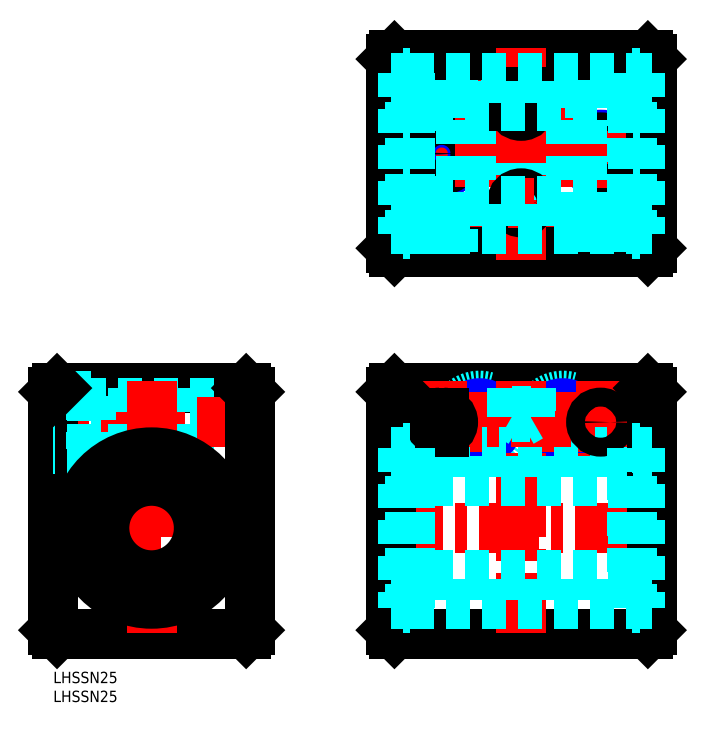
<metadata>
{"format":"dxf","ext":"dxf","renderer":"ezdxf+matplotlib","layout":"modelspace","background":"white","min_lineweight":24,"dpi":150}
</metadata>
<code>
0
SECTION
2
ENTITIES
0
INSERT
8
MSM_CONTINUOUS
2
*U12
10
0
20
0
30
0
0
INSERT
8
MSM_CONTINUOUS
2
*U13
10
0
20
0
30
0
0
LINE
8
MSM_CONTINUOUS
10
51
20
10
30
0
11
1
21
10
31
0
0
LINE
8
MSM_CONTINUOUS
10
51
20
75
30
0
11
1
21
75
31
0
0
LINE
8
MSM_DASHED
10
52
20
71
30
0
11
10
21
71
31
0
0
LINE
8
MSM_DASHED
10
52
20
70.3
30
0
11
10
21
70.3
31
0
0
LINE
8
MSM_DASHED
10
52
20
61
30
0
11
10
21
61
31
0
0
LINE
8
MSM_DASHED
10
52
20
61.7
30
0
11
10
21
61.7
31
0
0
LINE
8
MSM_CENTER
10
54
20
66
30
0
11
-2
21
66
31
0
0
LINE
8
MSM_CENTER
10
54
20
38
30
0
11
-2
21
38
31
0
0
LINE
8
MSM_CONTINUOUS
10
52
20
74
30
0
11
52
21
11
31
0
0
LINE
8
MSM_CONTINUOUS
10
52
20
11
30
0
11
51
21
10
31
0
0
LINE
8
MSM_CONTINUOUS
10
51
20
75
30
0
11
52
21
74
31
0
0
LINE
8
MSM_CONTINUOUS
10
7e-16
20
74
30
0
11
7e-16
21
11
31
0
0
LINE
8
MSM_DASHED
10
21.7
20
75
30
0
11
21.7
21
57.53
31
0
0
LINE
8
MSM_DASHED
10
21
20
75
30
0
11
21
21
57.37
31
0
0
LINE
8
MSM_DASHED
10
10
20
73
30
0
11
10
21
59
31
0
0
LINE
8
MSM_DASHED
10
30.3
20
75
30
0
11
30.3
21
57.53
31
0
0
LINE
8
MSM_DASHED
10
31
20
75
30
0
11
31
21
57.37
31
0
0
LINE
8
MSM_CENTER
10
26
20
77
30
0
11
26
21
8
31
0
0
LINE
8
MSM_CONTINUOUS
10
7e-16
20
11
30
0
11
1
21
10
31
0
0
LINE
8
0
10
7e-16
20
42.5
30
0
11
-0.0001
21
42.5
31
0
0
LINE
8
MSM_DASHED
10
10
20
59
30
0
11
7e-16
21
59
31
0
0
LINE
8
0
10
7e-16
20
58.25
30
0
11
7e-16
21
58.25
31
0
0
LINE
8
MSM_DASHED
10
10
20
73
30
0
11
7e-16
21
73
31
0
0
LINE
8
MSM_CONTINUOUS
10
1
20
75
30
0
11
7e-16
21
74
31
0
0
LINE
8
MSM_CONTINUOUS
10
90.2
20
10
30
0
11
157.2
21
10
31
0
0
LINE
8
MSM_CONTINUOUS
10
90.2
20
75
30
0
11
157.2
21
75
31
0
0
LINE
8
MSM_CENTER
10
87.2
20
38
30
0
11
160.2
21
38
31
0
0
LINE
8
MSM_DASHED
10
97.7
20
75
30
0
11
97.7
21
58
31
0
0
LINE
8
MSM_DASHED
10
107.7
20
75
30
0
11
107.7
21
58
31
0
0
LINE
8
MSM_DASHED
10
139.7
20
75
30
0
11
139.7
21
58
31
0
0
LINE
8
MSM_DASHED
10
149.7
20
75
30
0
11
149.7
21
58
31
0
0
LINE
8
MSM_DASHED
10
140.4
20
75
30
0
11
140.4
21
58
31
0
0
LINE
8
MSM_DASHED
10
149
20
75
30
0
11
149
21
58
31
0
0
LINE
8
MSM_DASHED
10
107
20
75
30
0
11
107
21
58
31
0
0
LINE
8
MSM_DASHED
10
98.4
20
75
30
0
11
98.4
21
58
31
0
0
LINE
8
MSM_CONTINUOUS
10
89.2
20
74
30
0
11
89.2
21
11
31
0
0
CIRCLE
8
MSM_DASHED
10
112.7
20
66
30
0
40
7
0
CIRCLE
8
MSM_CONTINUOUS
10
112.7
20
66
30
0
40
4.3
0
CIRCLE
8
MSM_NARROW
10
112.7
20
66
30
0
40
5
0
CIRCLE
8
MSM_DASHED
10
134.7
20
66
30
0
40
7
0
CIRCLE
8
MSM_CONTINUOUS
10
134.7
20
66
30
0
40
4.3
0
CIRCLE
8
MSM_NARROW
10
134.7
20
66
30
0
40
5
0
LINE
8
MSM_CENTER
10
123.7
20
77
30
0
11
123.7
21
8
31
0
0
LINE
8
MSM_CENTER
10
134.7
20
74
30
0
11
134.7
21
58
31
0
0
LINE
8
MSM_CENTER
10
112.7
20
74
30
0
11
112.7
21
58
31
0
0
LINE
8
MSM_CENTER
10
102.7
20
77
30
0
11
102.7
21
56
31
0
0
LINE
8
MSM_CENTER
10
144.7
20
77
30
0
11
144.7
21
56
31
0
0
LINE
8
MSM_DASHED
10
94.2
20
58
30
0
11
153.2
21
58
31
0
0
LINE
8
MSM_CONTINUOUS
10
90.2
20
10
30
0
11
89.2
21
11
31
0
0
LINE
8
MSM_DASHED
10
89.2
20
18
30
0
11
92.4
21
18
31
0
0
LINE
8
MSM_DASHED
10
89.2
20
58
30
0
11
92.4
21
58
31
0
0
LINE
8
MSM_DASHED
10
153.2
20
25.5
30
0
11
94.2
21
25.5
31
0
0
LINE
8
MSM_DASHED
10
153.2
20
50.5
30
0
11
94.2
21
50.5
31
0
0
LINE
8
MSM_CENTER
10
95.7
20
66
30
0
11
151.7
21
66
31
0
0
LINE
8
MSM_CONTINUOUS
10
90.2
20
75
30
0
11
89.2
21
74
31
0
0
LINE
8
MSM_CONTINUOUS
10
158.2
20
74
30
0
11
158.2
21
11
31
0
0
LINE
8
MSM_CONTINUOUS
10
158.2
20
11
30
0
11
157.2
21
10
31
0
0
LINE
8
MSM_DASHED
10
155
20
18
30
0
11
158.2
21
18
31
0
0
LINE
8
MSM_DASHED
10
155
20
58
30
0
11
158.2
21
58
31
0
0
LINE
8
MSM_CONTINUOUS
10
157.2
20
75
30
0
11
158.2
21
74
31
0
0
LINE
8
MSM_CENTER
10
87.2
20
137
30
0
11
160.2
21
137
31
0
0
LINE
8
MSM_CENTER
10
102.7
20
109
30
0
11
102.7
21
143
31
0
0
CIRCLE
8
MSM_NARROW
10
102.7
20
137
30
0
40
5
0
CIRCLE
8
MSM_CONTINUOUS
10
102.7
20
137
30
0
40
4.3
0
CIRCLE
8
MSM_NARROW
10
144.7
20
137
30
0
40
5
0
CIRCLE
8
MSM_CONTINUOUS
10
144.7
20
137
30
0
40
4.3
0
LINE
8
MSM_CENTER
10
144.7
20
108.8
30
0
11
144.7
21
143
31
0
0
LINE
8
MSM_CENTER
10
112.7
20
109
30
0
11
112.7
21
165
31
0
0
LINE
8
MSM_DASHED
10
119.7
20
153
30
0
11
119.7
21
163
31
0
0
LINE
8
MSM_DASHED
10
105.7
20
153
30
0
11
105.7
21
163
31
0
0
LINE
8
MSM_DASHED
10
108.4
20
111
30
0
11
108.4
21
153
31
0
0
LINE
8
MSM_DASHED
10
107.7
20
111
30
0
11
107.7
21
153
31
0
0
LINE
8
MSM_DASHED
10
117
20
111
30
0
11
117
21
153
31
0
0
LINE
8
MSM_DASHED
10
117.7
20
111
30
0
11
117.7
21
153
31
0
0
LINE
8
MSM_DASHED
10
119.7
20
153
30
0
11
105.7
21
153
31
0
0
LINE
8
MSM_CENTER
10
134.7
20
109
30
0
11
134.7
21
165
31
0
0
LINE
8
MSM_DASHED
10
130.4
20
111
30
0
11
130.4
21
153
31
0
0
LINE
8
MSM_DASHED
10
129.7
20
111
30
0
11
129.7
21
153
31
0
0
LINE
8
MSM_DASHED
10
139
20
111
30
0
11
139
21
153
31
0
0
LINE
8
MSM_DASHED
10
139.7
20
111
30
0
11
139.7
21
153
31
0
0
LINE
8
MSM_DASHED
10
141.7
20
153
30
0
11
141.7
21
163
31
0
0
LINE
8
MSM_DASHED
10
127.7
20
153
30
0
11
127.7
21
163
31
0
0
LINE
8
MSM_DASHED
10
141.7
20
153
30
0
11
127.7
21
153
31
0
0
LINE
8
MSM_CONTINUOUS
10
90.2
20
163
30
0
11
157.2
21
163
31
0
0
LINE
8
MSM_CONTINUOUS
10
158.2
20
162
30
0
11
158.2
21
112
31
0
0
LINE
8
MSM_CONTINUOUS
10
157.2
20
111
30
0
11
90.2
21
111
31
0
0
LINE
8
MSM_CONTINUOUS
10
89.2
20
112
30
0
11
89.2
21
162
31
0
0
LINE
8
MSM_CONTINUOUS
10
90.2
20
111
30
0
11
89.2
21
112
31
0
0
LINE
8
MSM_CONTINUOUS
10
89.2
20
162
30
0
11
90.2
21
163
31
0
0
LINE
8
MSM_CONTINUOUS
10
157.2
20
163
30
0
11
158.2
21
162
31
0
0
LINE
8
MSM_CONTINUOUS
10
158.2
20
112
30
0
11
157.2
21
111
31
0
0
LINE
8
MSM_CENTER
10
123.7
20
109
30
0
11
123.7
21
165
31
0
0
CIRCLE
8
MSM_CONTINUOUS
10
123.7
20
124
30
0
40
2.5
0
CIRCLE
8
MSM_CONTINUOUS
10
144.7
20
66
30
0
40
2.5
0
ARC
8
MSM_CONTINUOUS
10
102.2
20
66
30
0
40
2.5
50
90
51
270
0
LINE
8
MSM_CONTINUOUS
10
102.2
20
68.5
30
0
11
103.2
21
68.5
31
0
0
ARC
8
MSM_CONTINUOUS
10
103.2
20
66
30
0
40
2.5
50
270
51
90
0
LINE
8
MSM_CONTINUOUS
10
102.2
20
63.5
30
0
11
103.2
21
63.5
31
0
0
LINE
8
MSM_CENTER
10
120.2
20
124
30
0
11
127.2
21
124
31
0
0
LINE
8
MSM_CENTER
10
120.2
20
150
30
0
11
127.2
21
150
31
0
0
ARC
8
MSM_CONTINUOUS
10
123.7
20
150.5
30
0
40
2.5
50
0
51
180
0
LINE
8
MSM_CONTINUOUS
10
121.2
20
149.5
30
0
11
121.2
21
150.5
31
0
0
ARC
8
MSM_CONTINUOUS
10
123.7
20
149.5
30
0
40
2.5
50
180
51
0
0
LINE
8
MSM_CONTINUOUS
10
126.2
20
149.5
30
0
11
126.2
21
150.5
31
0
0
LINE
8
MSM_DASHED
10
121.2
20
75
30
0
11
121.2
21
69
31
0
0
LINE
8
MSM_DASHED
10
126.2
20
75
30
0
11
126.2
21
69
31
0
0
LINE
8
MSM_DASHED
10
126.2
20
69
30
0
11
121.2
21
69
31
0
0
LINE
8
MSM_DASHED
10
121.2
20
67.41
30
0
11
123.7
21
66
31
0
0
LINE
8
MSM_DASHED
10
123.7
20
66
30
0
11
126.1
21
67.41
31
0
0
LINE
8
MSM_DASHED
10
121.2
20
69
30
0
11
121.2
21
67.41
31
0
0
LINE
8
MSM_DASHED
10
126.1
20
69
30
0
11
126.1
21
67.41
31
0
0
LINE
8
MSM_DASHED
10
121.2
20
67.41
30
0
11
126.1
21
67.41
31
0
0
LINE
8
MSM_DASHED
10
142.2
20
111
30
0
11
142.2
21
117
31
0
0
LINE
8
MSM_DASHED
10
147.2
20
111
30
0
11
147.2
21
117
31
0
0
LINE
8
MSM_DASHED
10
147.2
20
117
30
0
11
142.2
21
117
31
0
0
LINE
8
MSM_DASHED
10
142.2
20
118.6
30
0
11
144.7
21
120
31
0
0
LINE
8
MSM_DASHED
10
144.7
20
120
30
0
11
147.1
21
118.6
31
0
0
LINE
8
MSM_DASHED
10
142.2
20
117
30
0
11
142.2
21
118.6
31
0
0
LINE
8
MSM_DASHED
10
147.1
20
117
30
0
11
147.1
21
118.6
31
0
0
LINE
8
MSM_DASHED
10
142.2
20
118.6
30
0
11
147.1
21
118.6
31
0
0
CIRCLE
8
MSM_CONTINUOUS
10
26
20
38
30
0
40
12.5
0
CIRCLE
8
MSM_CONTINUOUS
10
16.4
20
22.3
30
0
40
1.25
0
LINE
8
MSM_CONTINUOUS
10
18.88
20
20.84
30
0
11
19.03
21
21.21
31
0
0
ARC
8
MSM_CONTINUOUS
10
16.4
20
22.3
30
0
40
2.85
50
337.5
51
115.7
0
ARC
8
MSM_CONTINUOUS
10
13.93
20
27.44
30
0
40
2.85
50
218.4
51
295.7
0
ARC
8
MSM_CONTINUOUS
10
26
20
37
30
0
40
18.25
50
321.6
51
218.4
0
CIRCLE
8
MSM_CONTINUOUS
10
26
20
38
30
0
40
20
0
ARC
8
MSM_CONTINUOUS
10
38.07
20
27.44
30
0
40
2.85
50
244.3
51
321.6
0
ARC
8
MSM_CONTINUOUS
10
35.6
20
22.3
30
0
40
2.85
50
64.29
51
202.5
0
CIRCLE
8
MSM_CONTINUOUS
10
35.6
20
22.3
30
0
40
1.25
0
ARC
8
MSM_CONTINUOUS
10
35.43
20
21.79
30
0
40
2.5
50
202.5
51
236.9
0
LINE
8
MSM_DASHED
10
155
20
59.25
30
0
11
153.2
21
59.25
31
0
0
LINE
8
MSM_DASHED
10
155
20
59.25
30
0
11
155
21
16.75
31
0
0
LINE
8
MSM_DASHED
10
153
20
16.75
30
0
11
153
21
59.25
31
0
0
LINE
8
MSM_DASHED
10
155
20
59.25
30
0
11
153
21
59.25
31
0
0
LINE
8
MSM_DASHED
10
153.2
20
59.25
30
0
11
153.2
21
18
31
0
0
LINE
8
MSM_DASHED
10
155
20
55.25
30
0
11
153.2
21
55.25
31
0
0
LINE
8
MSM_DASHED
10
155
20
25.15
30
0
11
153.2
21
25.15
31
0
0
LINE
8
MSM_DASHED
10
155
20
23.55
30
0
11
153.2
21
23.55
31
0
0
LINE
8
MSM_DASHED
10
153.2
20
21.05
30
0
11
155
21
21.05
31
0
0
LINE
8
MSM_DASHED
10
155
20
19.63
30
0
11
153.2
21
19.63
31
0
0
LINE
8
MSM_DASHED
10
153
20
16.75
30
0
11
155
21
16.75
31
0
0
LINE
8
MSM_DASHED
10
92.4
20
59.25
30
0
11
92.4
21
16.75
31
0
0
LINE
8
MSM_DASHED
10
94.35
20
16.75
30
0
11
94.35
21
59.25
31
0
0
LINE
8
MSM_DASHED
10
94.2
20
59.25
30
0
11
94.2
21
18
31
0
0
LINE
8
MSM_DASHED
10
92.4
20
55.25
30
0
11
94.2
21
55.25
31
0
0
LINE
8
MSM_DASHED
10
92.4
20
59.25
30
0
11
94.35
21
59.25
31
0
0
LINE
8
MSM_DASHED
10
92.4
20
25.15
30
0
11
94.2
21
25.15
31
0
0
LINE
8
MSM_DASHED
10
92.4
20
23.55
30
0
11
94.2
21
23.55
31
0
0
LINE
8
MSM_DASHED
10
94.2
20
21.05
30
0
11
92.4
21
21.05
31
0
0
LINE
8
MSM_DASHED
10
92.4
20
19.63
30
0
11
94.2
21
19.63
31
0
0
LINE
8
MSM_DASHED
10
94.35
20
16.75
30
0
11
92.4
21
16.75
31
0
0
LINE
8
MSM_DASHED
10
94.2
20
18
30
0
11
153.2
21
18
31
0
0
LINE
8
MSM_DASHED
10
105.7
20
111
30
0
11
105.7
21
117
31
0
0
LINE
8
MSM_DASHED
10
99.7
20
117
30
0
11
99.7
21
111
31
0
0
LINE
8
MSM_DASHED
10
99.7
20
117
30
0
11
105.7
21
117
31
0
0
LINE
8
MSM_DASHED
10
92.4
20
158.2
30
0
11
92.4
21
115.7
31
0
0
LINE
8
MSM_DASHED
10
94.35
20
115.7
30
0
11
94.35
21
158.2
31
0
0
LINE
8
MSM_DASHED
10
94.2
20
158.2
30
0
11
94.2
21
115.7
31
0
0
LINE
8
MSM_DASHED
10
153.2
20
149.5
30
0
11
94.2
21
149.5
31
0
0
LINE
8
MSM_DASHED
10
94.2
20
157
30
0
11
153.2
21
157
31
0
0
LINE
8
MSM_DASHED
10
89.2
20
157
30
0
11
92.4
21
157
31
0
0
LINE
8
MSM_DASHED
10
155
20
157
30
0
11
158.2
21
157
31
0
0
LINE
8
MSM_DASHED
10
155
20
158.2
30
0
11
155
21
115.7
31
0
0
LINE
8
MSM_DASHED
10
153
20
115.7
30
0
11
153
21
158.2
31
0
0
LINE
8
MSM_DASHED
10
153.2
20
158.2
30
0
11
153.2
21
115.7
31
0
0
LINE
8
MSM_DASHED
10
155
20
158.2
30
0
11
153
21
158.2
31
0
0
LINE
8
MSM_DASHED
10
92.4
20
158.2
30
0
11
94.35
21
158.2
31
0
0
LINE
8
MSM_DASHED
10
89.2
20
117
30
0
11
92.4
21
117
31
0
0
LINE
8
MSM_DASHED
10
153.2
20
124.5
30
0
11
94.2
21
124.5
31
0
0
LINE
8
MSM_DASHED
10
94.2
20
117
30
0
11
153.2
21
117
31
0
0
LINE
8
MSM_DASHED
10
94.35
20
115.7
30
0
11
92.4
21
115.7
31
0
0
LINE
8
MSM_DASHED
10
155
20
117
30
0
11
158.2
21
117
31
0
0
LINE
8
MSM_DASHED
10
153
20
115.7
30
0
11
155
21
115.7
31
0
0
LINE
8
MSM_DASHED
10
155
20
130.2
30
0
11
153.2
21
130.2
31
0
0
LINE
8
MSM_DASHED
10
155
20
128.6
30
0
11
153.2
21
128.6
31
0
0
LINE
8
MSM_DASHED
10
155
20
126.1
30
0
11
153.2
21
126.1
31
0
0
LINE
8
MSM_DASHED
10
155
20
143.7
30
0
11
153.2
21
143.7
31
0
0
LINE
8
MSM_DASHED
10
155
20
145.3
30
0
11
153.2
21
145.3
31
0
0
LINE
8
MSM_DASHED
10
155
20
147.8
30
0
11
153.2
21
147.8
31
0
0
LINE
8
MSM_DASHED
10
92.4
20
143.7
30
0
11
94.2
21
143.7
31
0
0
LINE
8
MSM_DASHED
10
92.4
20
145.3
30
0
11
94.2
21
145.3
31
0
0
LINE
8
MSM_DASHED
10
92.4
20
147.8
30
0
11
94.2
21
147.8
31
0
0
LINE
8
MSM_DASHED
10
92.4
20
128.6
30
0
11
94.2
21
128.6
31
0
0
LINE
8
MSM_DASHED
10
92.4
20
126.1
30
0
11
94.2
21
126.1
31
0
0
LINE
8
MSM_DASHED
10
92.4
20
130.2
30
0
11
94.2
21
130.2
31
0
0
ENDSEC
0
EOF

</code>
